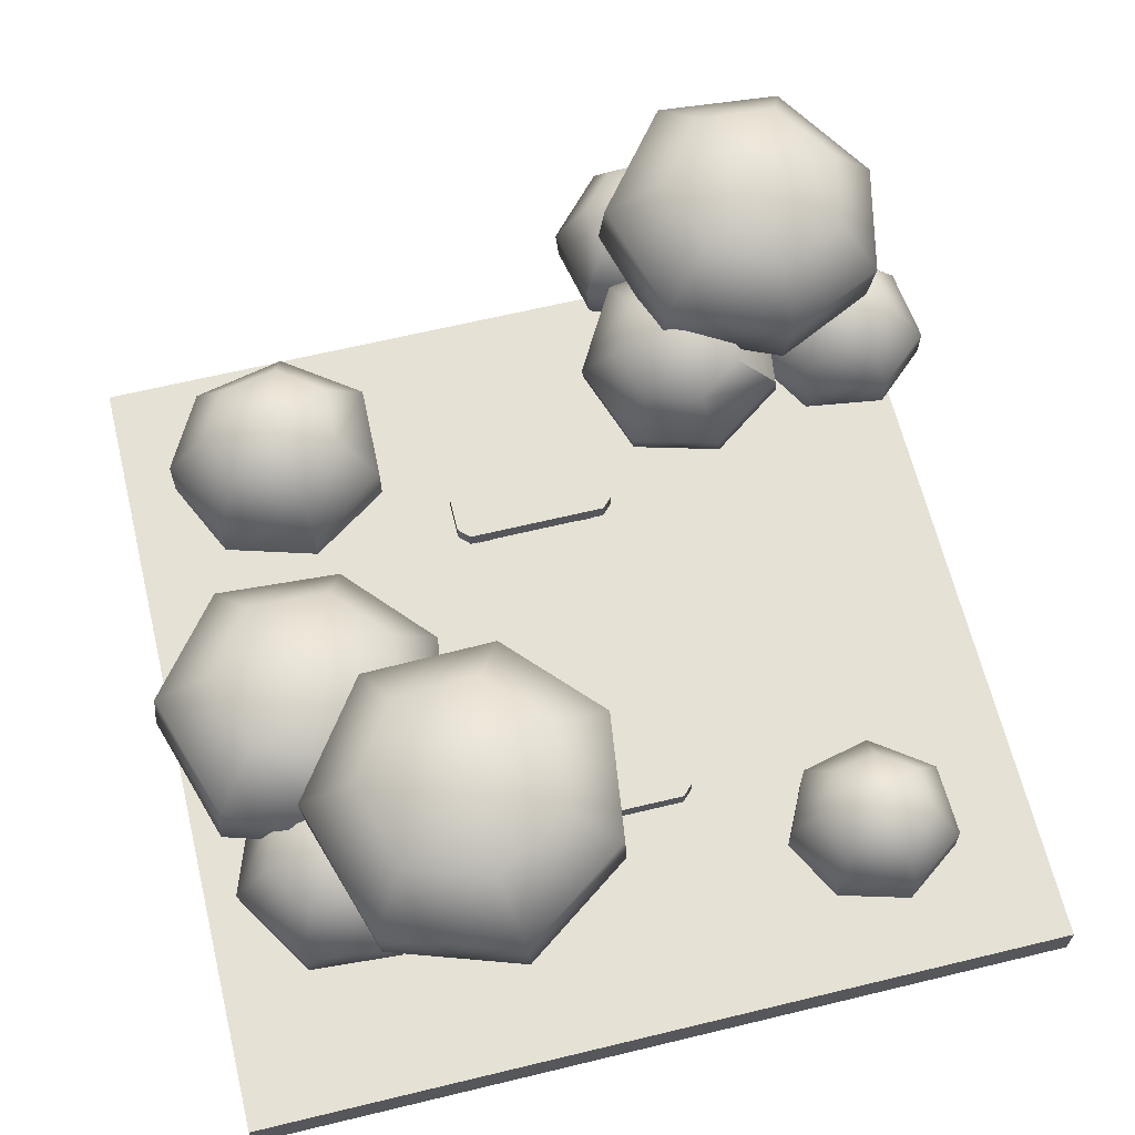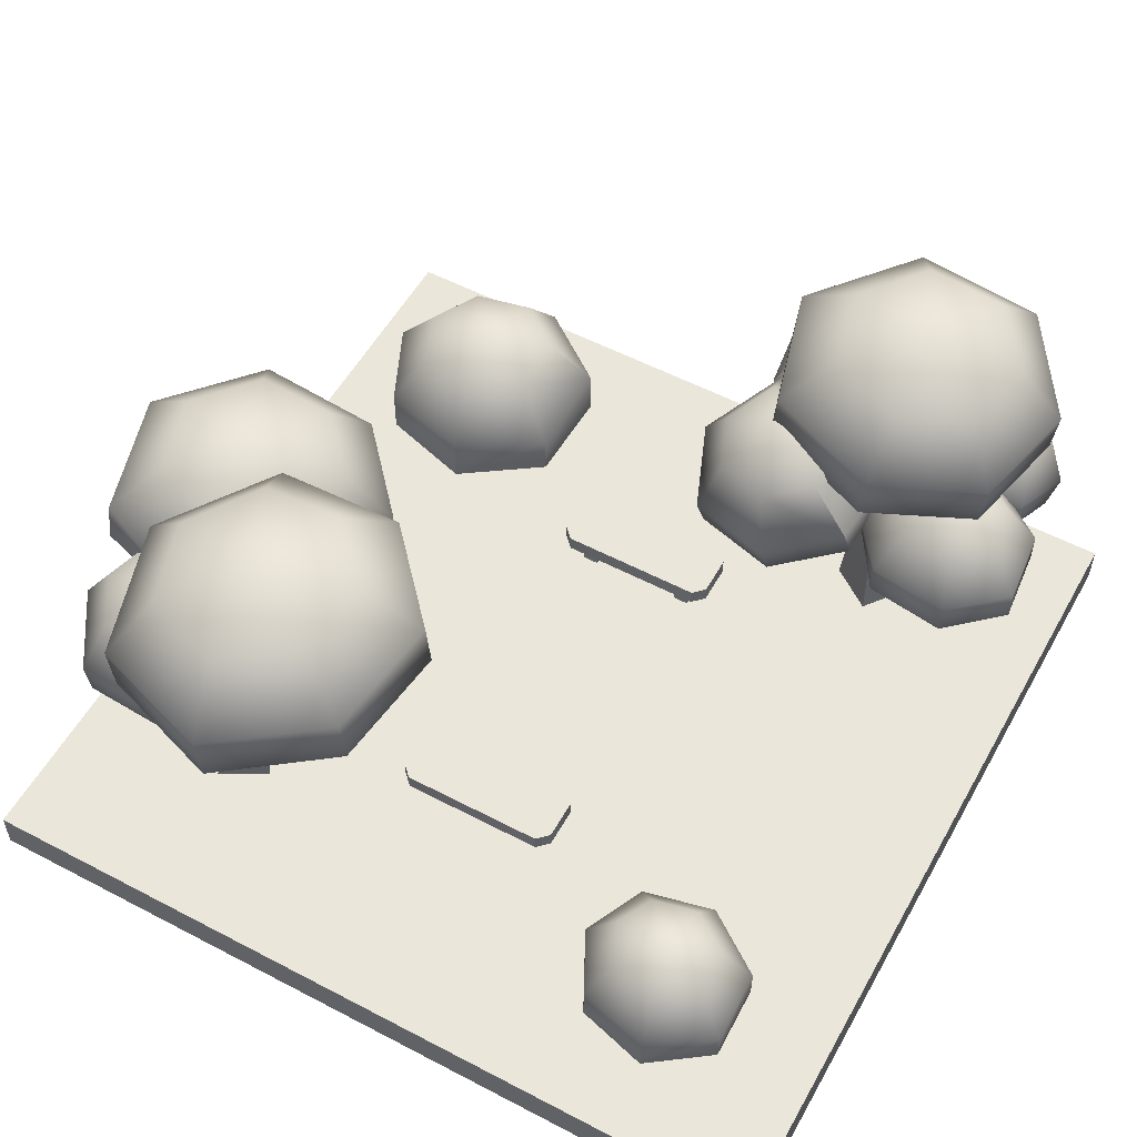
<metadata>
{"format":"obj","ext":"obj","renderer":"f3d","projection":"perspective","resolution":1024,"background":"white","views":[{"elev":64.3,"azim":-103.7,"up":"+Y"},{"elev":55.0,"azim":-61.1,"up":"+Y"}]}
</metadata>
<code>
o park_road_straight_decorated_A_Cube.14221
v -1 0 1
v -1 0.1 1
v -1 0 -1
v -1 0.1 -1
v 1 0 1
v 1 0.1 1
v 1 0 -1
v 1 0.1 -1
v -0.25 0.1 -1
v 0.25 0.1 -1
v 0.25 0 -1
v -0.25 0 -1
v -0.25 0 1
v 0.25 0 1
v 0.25 0.1 1
v -0.25 0.1 1
v 0.3531 0.1 0.1111
v 0.3531 0.17 0.1111
v 0.4469 0.1 0.1111
v 0.4469 0.17 0.1111
v 0.3531 0.1 0.1489
v 0.3531 0.17 0.1489
v 0.4469 0.1 0.1489
v 0.4469 0.17 0.1489
v 0.3531 0.1 -0.1489
v 0.3531 0.17 -0.1489
v 0.4469 0.1 -0.1489
v 0.4469 0.17 -0.1489
v 0.3531 0.1 -0.1111
v 0.3531 0.17 -0.1111
v 0.4469 0.1 -0.1111
v 0.4469 0.17 -0.1111
v 0.325 0.16 -0.1729
v 0.3521 0.16 -0.2
v 0.3521 0.2 -0.2
v 0.325 0.2 -0.1729
v 0.4479 0.16 -0.2
v 0.475 0.16 -0.1729
v 0.475 0.2 -0.1729
v 0.4479 0.2 -0.2
v 0.3521 0.16 0.2
v 0.325 0.16 0.1729
v 0.325 0.2 0.1729
v 0.3521 0.2 0.2
v 0.475 0.16 0.1729
v 0.4479 0.16 0.2
v 0.4479 0.2 0.2
v 0.475 0.2 0.1729
v -0.4469 0.1 0.1111
v -0.4469 0.17 0.1111
v -0.3531 0.1 0.1111
v -0.3531 0.17 0.1111
v -0.4469 0.1 0.1489
v -0.4469 0.17 0.1489
v -0.3531 0.1 0.1489
v -0.3531 0.17 0.1489
v -0.4469 0.1 -0.1489
v -0.4469 0.17 -0.1489
v -0.3531 0.1 -0.1489
v -0.3531 0.17 -0.1489
v -0.4469 0.1 -0.1111
v -0.4469 0.17 -0.1111
v -0.3531 0.1 -0.1111
v -0.3531 0.17 -0.1111
v -0.475 0.16 -0.1729
v -0.4479 0.16 -0.2
v -0.4479 0.2 -0.2
v -0.475 0.2 -0.1729
v -0.3521 0.16 -0.2
v -0.325 0.16 -0.1729
v -0.325 0.2 -0.1729
v -0.3521 0.2 -0.2
v -0.4479 0.16 0.2
v -0.475 0.16 0.1729
v -0.475 0.2 0.1729
v -0.4479 0.2 0.2
v -0.325 0.16 0.1729
v -0.3521 0.16 0.2
v -0.3521 0.2 0.2
v -0.325 0.2 0.1729
v 0.8131 0.1 -0.7324
v 0.8504 0.1 -0.556
v 0.7405 0.1 -0.4119
v 0.5599 0.1 -0.4156
v 0.4571 0.1 -0.5645
v 0.5086 0.1 -0.7392
v 0.6647 0.1 -0.8125
v 0.6685 0.1378 -0.8744
v 0.6693 0.2517 -0.8743
v 0.8578 0.1398 -0.7713
v 0.4678 0.1377 -0.781
v 0.469 0.2525 -0.7813
v 0.3978 0.1435 -0.5558
v 0.3986 0.2598 -0.5564
v 0.5299 0.1465 -0.3607
v 0.5298 0.245 -0.3612
v 0.7662 0.145 -0.3552
v 0.7658 0.2617 -0.3549
v 0.9077 0.1422 -0.543
v 0.9073 0.2591 -0.5425
v 0.8578 0.2559 -0.7709
v 0.8125 0.3802 -0.5621
v 0.7849 0.3777 -0.7056
v 0.7223 0.3822 -0.4472
v 0.657 0.4365 -0.6021
v 0.5784 0.3827 -0.4519
v 0.4972 0.38 -0.5726
v 0.5387 0.3761 -0.7135
v 0.6651 0.3755 -0.7719
v -0.524 0.1 0.4947
v -0.4937 0.1 0.6264
v -0.5726 0.1 0.7386
v -0.7076 0.1 0.7418
v -0.7879 0.1 0.6326
v -0.7522 0.1 0.4996
v -0.636 0.1 0.4393
v -0.6338 0.138 0.3932
v -0.6332 0.2197 0.3938
v -0.4912 0.1371 0.4638
v -0.7831 0.1378 0.4705
v -0.782 0.2342 0.4711
v -0.8315 0.1384 0.6423
v -0.8305 0.2331 0.6428
v -0.7278 0.1375 0.7848
v -0.7273 0.2172 0.7851
v -0.5516 0.1371 0.7803
v -0.5516 0.2168 0.7806
v -0.451 0.1366 0.6338
v -0.4514 0.2316 0.634
v -0.4914 0.2323 0.4641
v -0.5219 0.3294 0.6227
v -0.5452 0.3302 0.5161
v -0.5858 0.3291 0.713
v -0.6382 0.3774 0.5997
v -0.693 0.3296 0.7159
v -0.7568 0.3306 0.6284
v -0.7289 0.3311 0.5206
v -0.6356 0.331 0.4713
v 0.7354 0.1 0.5207
v 0.689 0.5608 0.5334
v 0.6583 0.1 0.6188
v 0.6507 0.5297 0.5711
v 0.6341 0.1 0.4441
v 0.6335 0.5506 0.4903
v 0.5607 0.1 0.545
v 0.6027 0.5508 0.532
v 0.7121 0.2185 0.5234
v 0.6956 0.3935 0.5254
v 0.6537 0.3935 0.5796
v 0.6557 0.2185 0.5959
v 0.6028 0.4274 0.541
v 0.5787 0.2905 0.5378
v 0.6437 0.4274 0.4861
v 0.6329 0.2905 0.4636
v 0.6443 0.6094 0.4996
v 0.6185 0.6091 0.5342
v 0.5194 0.6255 0.4016
v 0.5659 0.6255 0.3839
v 0.5814 0.6587 0.4238
v 0.5348 0.6587 0.4411
v 0.6821 0.762 0.529
v 0.7012 0.7481 0.5042
v 0.505 0.7898 0.3023
v 0.7423 0.7377 0.5411
v 0.722 0.7522 0.5667
v 0.8064 0.8865 0.5155
v 0.6678 0.5921 0.573
v 0.5482 0.631 0.6712
v 0.6173 0.7778 0.5524
v 0.5954 1.168 0.5959
v 0.3901 1.096 0.5975
v 0.4717 1.084 0.7538
v 0.4568 1.119 0.4301
v 0.6357 1.134 0.383
v 0.7893 1.13 0.5009
v 0.7893 1.109 0.6854
v 0.6441 1.089 0.7924
v 0.4557 0.781 0.7631
v 0.3542 0.7969 0.569
v 0.4348 0.8249 0.3573
v 0.6601 0.8444 0.2963
v 0.8561 0.8387 0.4468
v 0.8545 0.8127 0.6795
v 0.6699 0.7877 0.8113
v 0.405 0.9506 0.8356
v 0.4112 0.8396 0.8233
v 0.285 0.8592 0.5827
v 0.2788 0.9703 0.595
v 0.3825 0.8943 0.3158
v 0.3763 1.006 0.3281
v 0.6656 0.9191 0.2368
v 0.6594 1.03 0.2491
v 0.9149 0.9119 0.4281
v 0.9086 1.023 0.4405
v 0.9106 0.8789 0.7212
v 0.9044 0.9901 0.7335
v 0.6768 0.8478 0.8834
v 0.6706 0.9589 0.8958
v 0.4387 0.6093 0.3975
v 0.3499 0.9337 0.3412
v 0.2255 0.8479 0.3724
v 0.2871 0.883 0.4731
v 0.2643 0.8394 0.253
v 0.3804 0.8636 0.2065
v 0.4855 0.9024 0.2718
v 0.495 0.9267 0.3962
v 0.405 0.918 0.4837
v 0.3327 0.6398 0.5431
v 0.2593 0.5964 0.4175
v 0.3087 0.5857 0.2699
v 0.4533 0.6158 0.2145
v 0.583 0.6638 0.2987
v 0.6069 0.7348 0.4575
v 0.4771 0.6832 0.5591
v 0.6712 0.5621 0.689
v 0.7518 0.8486 0.7597
v 0.6166 0.8397 0.7476
v 0.6542 0.8045 0.8446
v 0.6694 0.8484 0.65
v 0.7764 0.824 0.6268
v 0.8561 0.785 0.698
v 0.8454 0.7606 0.8072
v 0.7545 0.7692 0.8709
v 0.5759 0.589 0.8146
v 0.5282 0.6322 0.6975
v 0.5902 0.6428 0.5765
v 0.7213 0.6129 0.5455
v 0.8213 0.5651 0.6315
v 0.8099 0.5352 0.7654
v 0.6992 0.5458 0.8445
v 0.4298 0.5419 0.7569
v 0.4315 0.8611 0.7561
v 0.3259 0.8117 0.6886
v 0.3078 0.812 0.802
v 0.4232 0.811 0.6246
v 0.5294 0.8105 0.6629
v 0.5584 0.8107 0.7732
v 0.4896 0.8112 0.8682
v 0.3792 0.8118 0.8807
v 0.2769 0.5734 0.8135
v 0.2979 0.5738 0.6727
v 0.4183 0.5722 0.593
v 0.5519 0.5711 0.6417
v 0.5888 0.5722 0.7796
v 0.5026 0.5731 0.8964
v 0.3656 0.5728 0.9109
v 0.7669 0.5628 0.3962
v 0.8002 0.8541 0.3716
v 0.6584 0.8226 0.3648
v 0.7066 0.8282 0.4738
v 0.7105 0.8067 0.2618
v 0.8279 0.7936 0.2444
v 0.9207 0.7925 0.3282
v 0.9159 0.8034 0.4477
v 0.8193 0.8191 0.5108
v 0.6612 0.6124 0.5164
v 0.603 0.605 0.3851
v 0.6662 0.5847 0.2573
v 0.8102 0.569 0.2329
v 0.924 0.5679 0.3341
v 0.9169 0.5808 0.4801
v 0.798 0.6006 0.5586
v 0.2677 0.7759 0.5658
v 0.2865 0.7049 0.5777
v 0.1909 0.6485 0.4166
v 0.1714 0.7194 0.4053
v 0.2517 0.635 0.2235
v 0.2318 0.7052 0.2121
v 0.4398 0.6743 0.1486
v 0.4199 0.7442 0.1365
v 0.6116 0.7369 0.2588
v 0.5923 0.8068 0.246
v 0.6036 0.8461 0.4482
v 0.4634 0.797 0.5911
v 0.5831 0.7183 0.8782
v 0.5618 0.6405 0.8594
v 0.5018 0.6957 0.7108
v 0.5239 0.7732 0.7291
v 0.5915 0.7481 0.5654
v 0.759 0.71 0.5261
v 0.8761 0.6106 0.6279
v 0.8979 0.6873 0.6477
v 0.86 0.5723 0.7992
v 0.8811 0.6494 0.819
v 0.7175 0.5856 0.8981
v 0.7384 0.6632 0.9175
v 0.2342 0.7093 0.8317
v 0.2334 0.6368 0.8316
v 0.2593 0.6377 0.6494
v 0.2603 0.7093 0.6498
v 0.4145 0.6716 0.5444
v 0.5888 0.6702 0.6076
v 0.6357 0.6358 0.7873
v 0.6355 0.7073 0.7869
v 0.5223 0.6366 0.9372
v 0.522 0.7085 0.9366
v 0.3461 0.636 0.9556
v 0.3463 0.7087 0.9553
v 0.6394 0.7109 0.5439
v 0.5638 0.7016 0.374
v 0.6402 0.6388 0.2117
v 0.6477 0.7114 0.2043
v 0.8273 0.6189 0.1799
v 0.8353 0.6909 0.1733
v 0.9766 0.6176 0.3131
v 0.9854 0.6895 0.3077
v 0.9665 0.6334 0.5032
v 0.9757 0.706 0.4986
v 0.8158 0.6951 0.6002
v -0.5313 0.1 -0.677
v -0.5033 0.561 -0.6071
v -0.4753 0.1 -0.5656
v -0.4681 0.516 -0.5777
v -0.6437 0.1 -0.6179
v -0.5342 0.5513 -0.5432
v -0.5836 0.1 -0.5086
v -0.4898 0.5365 -0.5227
v -0.5476 0.2219 -0.6538
v -0.5427 0.3981 -0.6239
v -0.4891 0.3851 -0.5821
v -0.4919 0.2148 -0.5804
v -0.5196 0.4176 -0.5293
v -0.5558 0.2843 -0.5156
v -0.5744 0.4321 -0.5665
v -0.6196 0.2957 -0.5794
v -0.5074 0.6079 -0.553
v -0.4698 0.5936 -0.5386
v -0.5392 0.6435 -0.433
v -0.4509 0.7455 -0.635
v -0.4528 0.5772 -0.5965
v -0.637 0.7744 -0.3606
v -0.6543 1.187 -0.3827
v -0.7706 1.129 -0.1945
v -0.5868 1.138 -0.1694
v -0.8745 1.116 -0.3542
v -0.8069 1.109 -0.537
v -0.6126 1.114 -0.5974
v -0.4537 1.127 -0.485
v -0.4493 1.137 -0.2944
v -0.557 0.8291 -0.09869
v -0.7856 0.8178 -0.1297
v -0.9192 0.8016 -0.3284
v -0.8356 0.7927 -0.5599
v -0.5874 0.799 -0.637
v -0.3879 0.8149 -0.4936
v -0.386 0.8279 -0.2539
v -0.5441 1.021 -0.04163
v -0.5392 0.9038 -0.03534
v -0.8226 0.89 -0.07339
v -0.8275 1.007 -0.0797
v -0.9934 0.8695 -0.3202
v -0.9983 0.9868 -0.3266
v -0.8904 0.8583 -0.6123
v -0.8953 0.9754 -0.6186
v -0.575 0.8662 -0.7104
v -0.58 0.9833 -0.7166
v -0.3253 0.8864 -0.5279
v -0.3302 1.004 -0.5343
v -0.3269 0.9024 -0.2275
v -0.3318 1.02 -0.2338
v -0.609 0.5338 -0.6454
v -0.5164 0.5847 -0.4953
v -0.6678 0.575 -0.4783
v -0.7814 0.5607 -0.5852
v -0.7653 0.5494 -0.7424
v -0.6269 0.5495 -0.8278
v -0.4789 0.5641 -0.7721
v -0.434 0.581 -0.6232
v -0.4834 0.8356 -0.6517
v -0.523 0.8228 -0.7717
v -0.6434 0.8117 -0.8141
v -0.7533 0.8116 -0.7432
v -0.7645 0.8205 -0.6155
v -0.6718 0.8316 -0.5297
v -0.5489 0.8389 -0.5458
v -0.6309 0.878 -0.6725
v -0.4519 0.5709 -0.396
v -0.2741 0.6077 -0.328
v -0.401 0.6081 -0.2205
v -0.5681 0.6062 -0.2433
v -0.6479 0.6049 -0.389
v -0.574 0.6062 -0.5384
v -0.4084 0.6072 -0.5746
v -0.2769 0.607 -0.4817
v -0.3122 0.8856 -0.4657
v -0.4187 0.8849 -0.5397
v -0.5522 0.8843 -0.5093
v -0.6117 0.884 -0.3903
v -0.5481 0.8847 -0.2749
v -0.4134 0.8855 -0.2561
v -0.3101 0.8858 -0.3417
v -0.454 0.9431 -0.3966
v -0.3021 0.6294 -0.6773
v -0.2838 1.017 -0.6324
v -0.3987 0.9433 -0.4665
v -0.2262 0.9325 -0.4432
v -0.4957 0.9653 -0.6156
v -0.4318 0.982 -0.7864
v -0.2493 0.9799 -0.8429
v -0.1005 0.9608 -0.7379
v -0.09682 0.9399 -0.56
v -0.2246 0.6321 -0.4272
v -0.4388 0.6455 -0.4561
v -0.5635 0.6729 -0.6413
v -0.4845 0.6942 -0.8571
v -0.2518 0.6916 -0.9291
v -0.06519 0.6672 -0.7955
v -0.064 0.6413 -0.572
v -0.1968 0.8006 -0.3435
v -0.202 0.6902 -0.3563
v -0.4655 0.7621 -0.3853
v -0.6252 0.7964 -0.6159
v -0.5304 0.7683 -0.8953
v -0.5251 0.8786 -0.8826
v -0.234 0.7649 -0.987
v -0.2288 0.8752 -0.9743
v 8.2e-05 0.734 -0.8166
v 0.005262 0.8445 -0.8039
v -0.00218 0.7016 -0.5359
v 0.003049 0.812 -0.5231
v -0.3905 0.6929 -0.6249
v -0.4949 0.6972 -0.4606
v -0.4445 0.6296 -0.8135
v -0.4504 0.7124 -0.8208
v -0.6357 0.611 -0.8857
v -0.6417 0.6935 -0.8923
v -0.8157 0.6118 -0.7734
v -0.8213 0.6944 -0.779
v -0.8342 0.6259 -0.5696
v -0.8389 0.7089 -0.575
v -0.6856 0.6429 -0.4342
v -0.6899 0.7264 -0.4402
v -0.2257 0.7229 -0.5059
v -0.2227 0.7659 -0.3112
v -0.2221 0.6815 -0.3104
v -0.3944 0.7231 -0.625
v -0.6093 0.722 -0.581
v -0.7063 0.6785 -0.3874
v -0.7066 0.7623 -0.3875
v -0.6019 0.6803 -0.1975
v -0.6024 0.7638 -0.1982
v -0.3851 0.6826 -0.1705
v -0.3857 0.766 -0.1716
f 16 9 4 2
f 16 2 1 13
f 4 3 1 2
f 8 6 5 7
f 12 13 1 3
f 10 8 7 11
f 4 9 12 3
f 9 10 11 12
f 7 5 14 11
f 11 14 13 12
f 6 15 14 5
f 15 16 13 14
f 6 8 10 15
f 15 10 9 16
f 42 43 36 33
f 46 47 44 41
f 47 48 43 44
f 39 40 35 36
f 34 35 40 37
f 38 39 48 45
f 19 20 24 23
f 17 18 20 19
f 23 24 22 21
f 21 22 18 17
f 27 28 32 31
f 25 26 28 27
f 31 32 30 29
f 29 30 26 25
f 33 36 35 34
f 39 38 37 40
f 47 46 45 48
f 43 42 41 44
f 45 46 41 42
f 48 39 36 43
f 37 38 33 34
f 38 45 42 33
f 74 75 68 65
f 78 79 76 73
f 79 80 75 76
f 71 72 67 68
f 66 67 72 69
f 70 71 80 77
f 51 52 56 55
f 49 50 52 51
f 55 56 54 53
f 53 54 50 49
f 59 60 64 63
f 57 58 60 59
f 63 64 62 61
f 61 62 58 57
f 65 68 67 66
f 71 70 69 72
f 79 78 77 80
f 75 74 73 76
f 77 78 73 74
f 80 71 68 75
f 69 70 65 66
f 70 77 74 65
f 86 91 88 87
f 87 88 90 81
f 92 89 88 91
f 89 101 90 88
f 94 92 91 93
f 85 93 91 86
f 96 94 93 95
f 84 95 93 85
f 98 96 95 97
f 83 97 95 84
f 100 98 97 99
f 82 99 97 83
f 101 100 99 90
f 81 90 99 82
f 100 102 104 98
f 101 103 102 100
f 105 102 103
f 105 104 102
f 105 103 109
f 105 106 104
f 105 107 106
f 105 108 107
f 105 109 108
f 92 108 109 89
f 89 109 103 101
f 94 107 108 92
f 96 106 107 94
f 98 104 106 96
f 115 120 117 116
f 116 117 119 110
f 121 118 117 120
f 118 130 119 117
f 123 121 120 122
f 114 122 120 115
f 125 123 122 124
f 113 124 122 114
f 127 125 124 126
f 112 126 124 113
f 129 127 126 128
f 111 128 126 112
f 130 129 128 119
f 110 119 128 111
f 129 131 133 127
f 130 132 131 129
f 134 131 132
f 134 133 131
f 134 132 138
f 134 135 133
f 134 136 135
f 134 137 136
f 134 138 137
f 121 137 138 118
f 118 138 132 130
f 123 136 137 121
f 125 135 136 123
f 127 133 135 125
f 148 140 142 149
f 149 142 146 151
f 151 146 144 153
f 153 144 140 148
f 142 168 146
f 143 154 147 139
f 154 153 148 147
f 145 152 154 143
f 152 151 153 154
f 141 150 152 145
f 150 149 151 152
f 139 147 150 141
f 147 148 149 150
f 157 160 163
f 144 146 157 158
f 156 167 165 161
f 156 155 159 160
f 155 144 158 159
f 146 156 160 157
f 159 158 163
f 160 159 163
f 158 157 163
f 155 156 161 162
f 140 155 162 164
f 167 140 164 165
f 164 162 166
f 162 161 166
f 161 165 166
f 165 164 166
f 156 168 167
f 142 140 167
f 155 140 144
f 167 168 142
f 156 146 168
f 184 197 186 178
f 180 189 191 181
f 181 191 193 182
f 182 193 195 183
f 183 195 197 184
f 178 186 187 179
f 179 187 189 180
f 196 176 177 198
f 194 175 176 196
f 192 174 175 194
f 190 173 174 192
f 188 171 173 190
f 185 172 171 188
f 170 171 172
f 170 173 171
f 170 174 173
f 170 175 174
f 170 176 175
f 170 177 176
f 170 172 177
f 169 178 179
f 169 179 180
f 169 180 181
f 169 181 182
f 169 182 183
f 169 183 184
f 169 184 178
f 198 185 186 197
f 196 198 197 195
f 194 196 195 193
f 192 194 193 191
f 190 192 191 189
f 188 190 189 187
f 185 188 187 186
f 198 177 172 185
f 214 274 264 208
f 210 267 269 211
f 211 269 271 212
f 212 271 213
f 213 274 214
f 286 223 218 275
f 208 264 265 209
f 209 265 267 210
f 273 206 207 274
f 272 205 206 273
f 270 204 205 272
f 268 203 204 270
f 266 201 203 268
f 263 202 201 266
f 200 201 202
f 200 203 201
f 200 204 203
f 200 205 204
f 200 206 205
f 200 207 206
f 200 202 207
f 199 208 209
f 199 209 210
f 199 210 211
f 199 211 212
f 199 212 213
f 199 213 214
f 199 214 208
f 230 285 276 224
f 226 279 280 227
f 227 280 281 228
f 228 281 283 229
f 229 283 285 230
f 298 239 234 287
f 224 276 277 225
f 225 277 279 226
f 284 222 223 286
f 282 221 222 284
f 280 220 221 282
f 279 219 220 280
f 278 217 219 279
f 275 218 217 278
f 216 217 218
f 216 219 217
f 216 220 219
f 216 221 220
f 216 222 221
f 216 223 222
f 216 218 223
f 215 224 225
f 215 225 226
f 215 226 227
f 215 227 228
f 215 228 229
f 215 229 230
f 215 230 224
f 246 297 288 240
f 242 291 292 243
f 243 292 293 244
f 244 293 295 245
f 245 295 297 246
f 309 255 250 299
f 240 288 289 241
f 241 289 291 242
f 296 238 239 298
f 294 237 238 296
f 292 236 237 294
f 291 235 236 292
f 290 233 235 291
f 287 234 233 290
f 232 233 234
f 232 235 233
f 232 236 235
f 232 237 236
f 232 238 237
f 232 239 238
f 232 234 239
f 231 240 241
f 231 241 242
f 231 242 243
f 231 243 244
f 231 244 245
f 231 245 246
f 231 246 240
f 262 309 299 256
f 258 301 303 259
f 259 303 305 260
f 260 305 307 261
f 261 307 309 262
f 256 299 300 257
f 257 300 301 258
f 308 254 255 309
f 306 253 254 308
f 304 252 253 306
f 302 251 252 304
f 300 249 251 302
f 299 250 249 300
f 248 249 250
f 248 251 249
f 248 252 251
f 248 253 252
f 248 254 253
f 248 255 254
f 248 250 255
f 247 256 257
f 247 257 258
f 247 258 259
f 247 259 260
f 247 260 261
f 247 261 262
f 247 262 256
f 274 263 264
f 273 274 213
f 272 273 213 271
f 270 272 271 269
f 268 270 269 267
f 266 268 267 265
f 263 266 265 264
f 286 275 276 285
f 284 286 285 283
f 282 284 283 281
f 280 282 281
f 278 279 277
f 275 278 277 276
f 298 287 288 297
f 296 298 297 295
f 294 296 295 293
f 292 294 293
f 290 291 289
f 287 290 289 288
f 308 309 307
f 306 308 307 305
f 304 306 305 303
f 302 304 303 301
f 300 302 301
f 274 207 202 263
f 319 311 313 320
f 320 313 317 322
f 322 317 315 324
f 324 315 311 319
f 314 325 318 310
f 325 324 319 318
f 316 323 325 314
f 323 322 324 325
f 312 321 323 316
f 321 320 322 323
f 310 318 321 312
f 318 319 320 321
f 315 317 328
f 327 330 329
f 327 326 328
f 326 315 328
f 317 327 328
f 326 327 329
f 311 326 329
f 330 311 329
f 313 311 330
f 326 311 315
f 317 313 330 327
f 346 359 348 340
f 342 351 353 343
f 343 353 355 344
f 344 355 357 345
f 345 357 359 346
f 340 348 349 341
f 341 349 351 342
f 358 338 339 360
f 356 337 338 358
f 354 336 337 356
f 352 335 336 354
f 350 333 335 352
f 347 334 333 350
f 332 333 334
f 332 335 333
f 332 336 335
f 332 337 336
f 332 338 337
f 332 339 338
f 332 334 339
f 331 340 341
f 331 341 342
f 331 342 343
f 331 343 344
f 331 344 345
f 331 345 346
f 331 346 340
f 360 347 348 359
f 358 360 359 357
f 356 358 357 355
f 354 356 355 353
f 352 354 353 351
f 350 352 351 349
f 347 350 349 348
f 360 339 334 347
f 361 368 362
f 361 362 363
f 361 363 364
f 361 364 365
f 361 365 366
f 361 366 367
f 361 367 368
f 421 369 375 422
f 424 370 369 421
f 422 375 374 432
f 367 423 421 368
f 426 371 370 424
f 365 427 425 366
f 428 372 371 426
f 364 429 427 365
f 430 373 372 428
f 363 431 429 364
f 432 374 373 430
f 384 433 435 378
f 366 425 423 367
f 362 422 431 363
f 376 374 375
f 376 373 374
f 376 375 369
f 376 372 373
f 376 371 372
f 376 370 371
f 376 369 370
f 377 384 378
f 377 378 379
f 377 379 380
f 377 380 381
f 377 381 382
f 377 382 383
f 377 383 384
f 433 385 391 434
f 436 386 385 433
f 434 391 390 443
f 383 436 433 384
f 437 387 386 436
f 381 438 437 382
f 439 388 387 437
f 380 440 438 381
f 441 389 388 439
f 379 442 440 380
f 443 390 389 441
f 382 437 436 383
f 378 435 442 379
f 392 390 391
f 392 389 390
f 392 391 385
f 392 388 389
f 392 387 388
f 392 386 387
f 392 385 386
f 408 419 410 402
f 404 412 413 405
f 405 413 415 406
f 406 415 417 407
f 407 417 419 408
f 402 410 411 403
f 403 411 412 404
f 418 400 401 420
f 416 399 400 418
f 414 398 399 416
f 412 397 398 414
f 411 395 397 412
f 409 396 395 411
f 394 395 396
f 394 397 395
f 394 398 397
f 394 399 398
f 394 400 399
f 394 401 400
f 394 396 401
f 393 402 403
f 393 403 404
f 393 404 405
f 393 405 406
f 393 406 407
f 393 407 408
f 393 408 402
f 420 409 410 419
f 418 420 419 417
f 416 418 417 415
f 414 416 415 413
f 412 414 413
f 409 411 410
f 420 401 396 409
f 424 421 423
f 426 424 423 425
f 428 426 425 427
f 430 428 427 429
f 432 430 429 431
f 422 432 431
f 433 434 435
f 439 437 438
f 441 439 438 440
f 443 441 440 442
f 434 443 442 435
f 368 421 422 362

</code>
